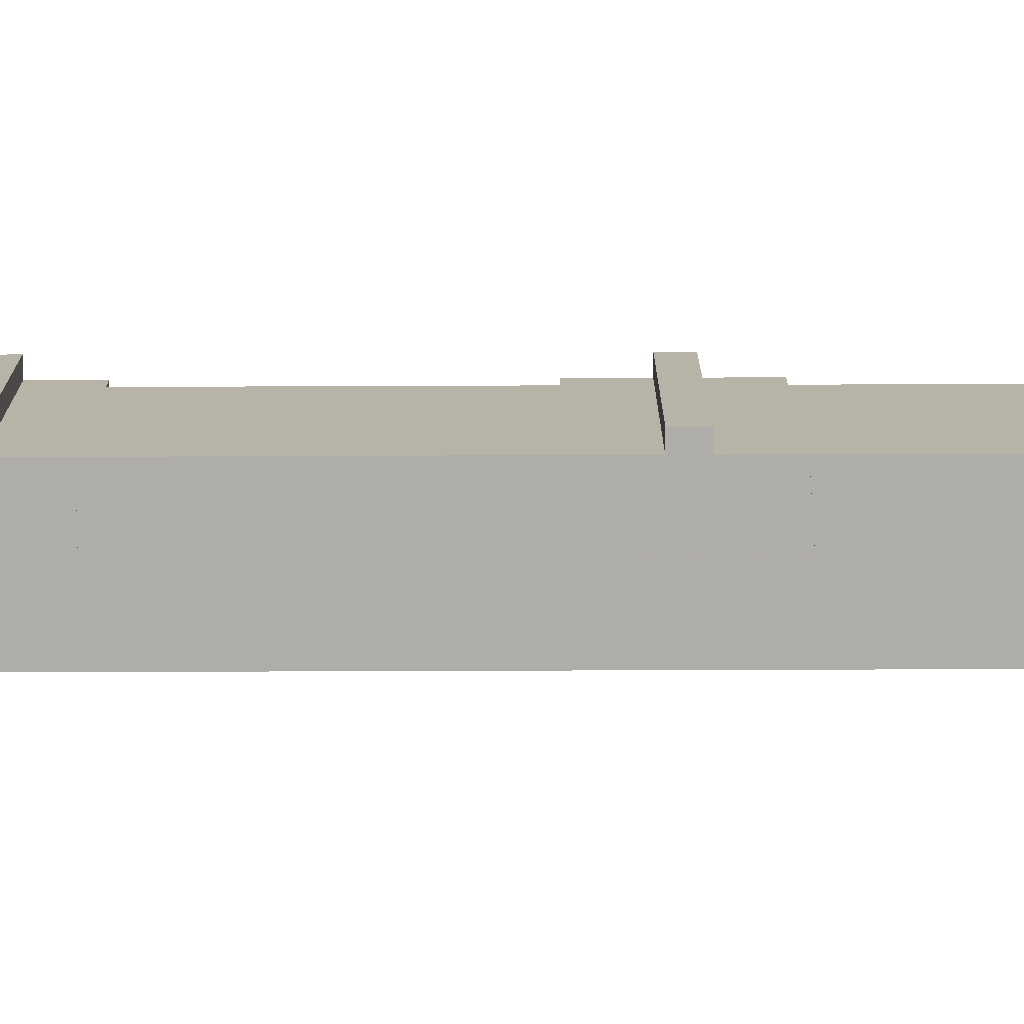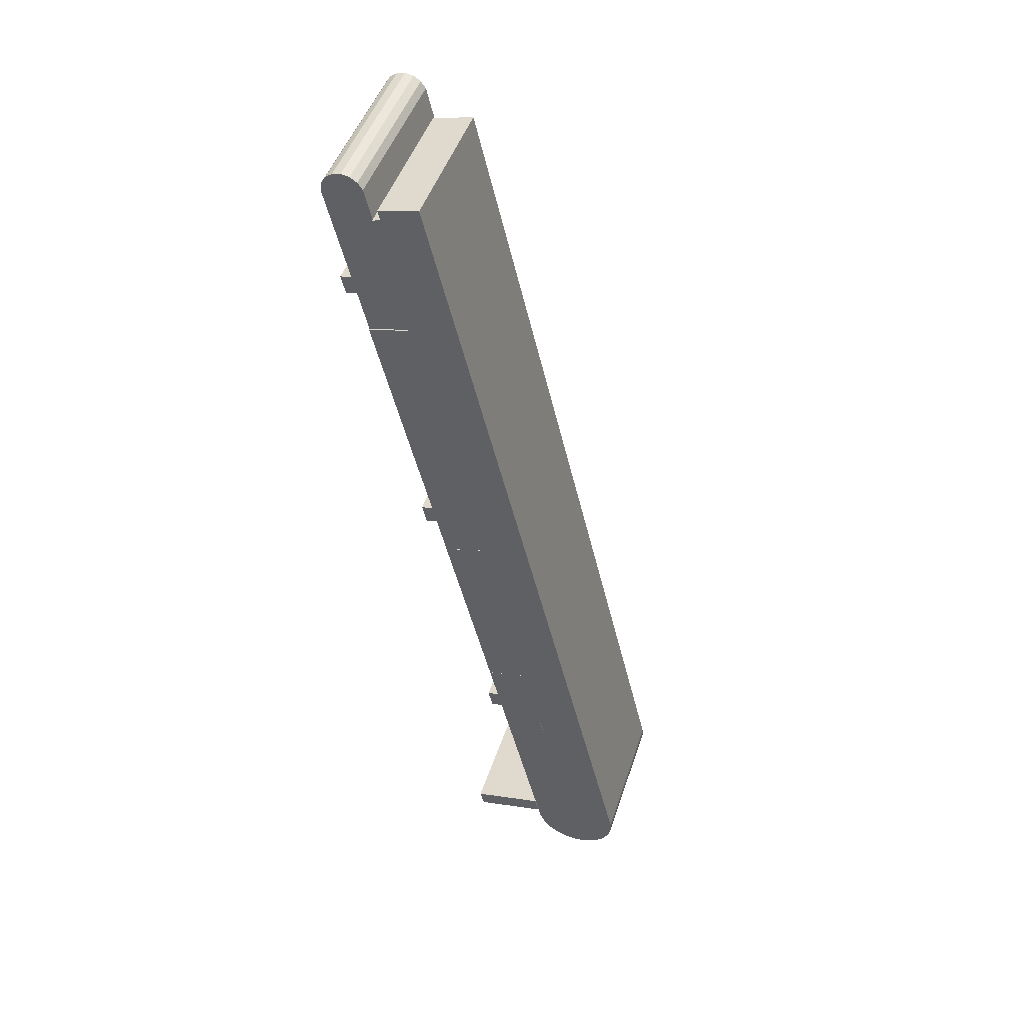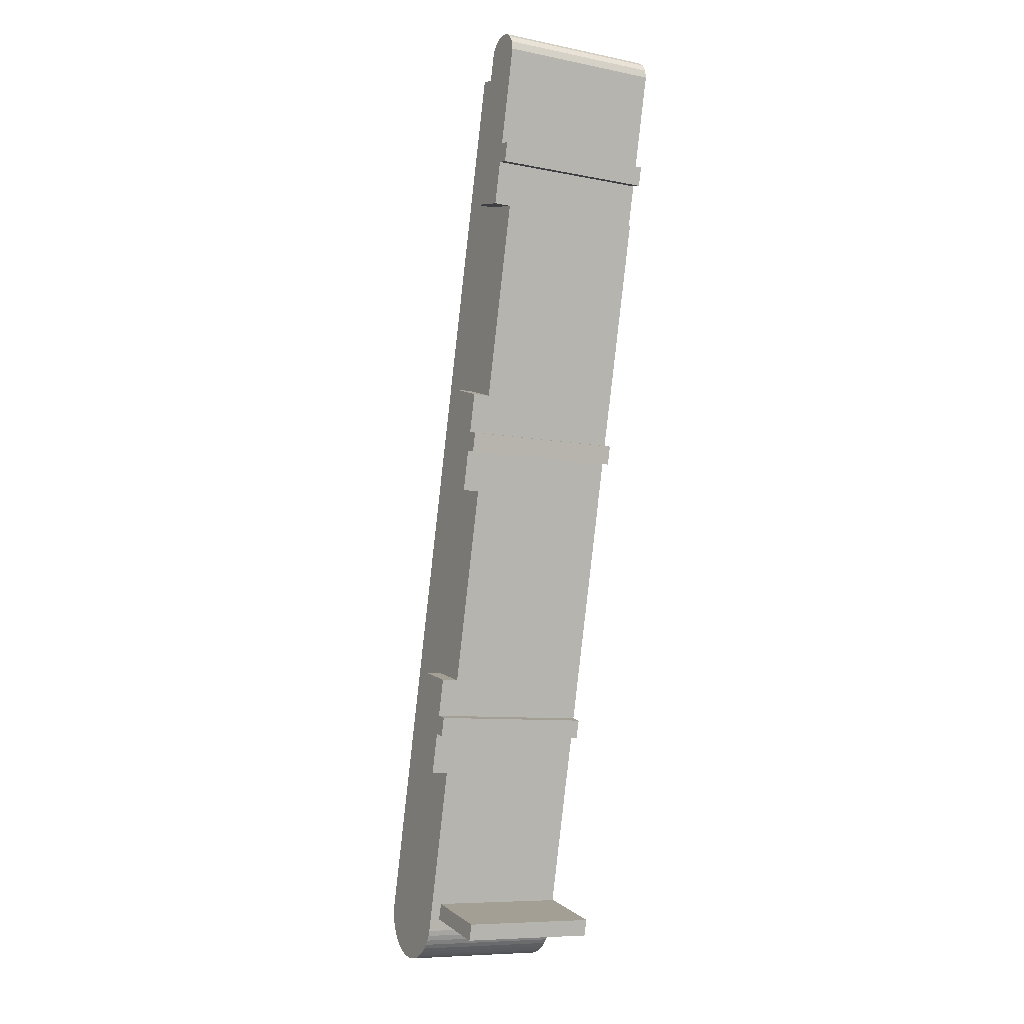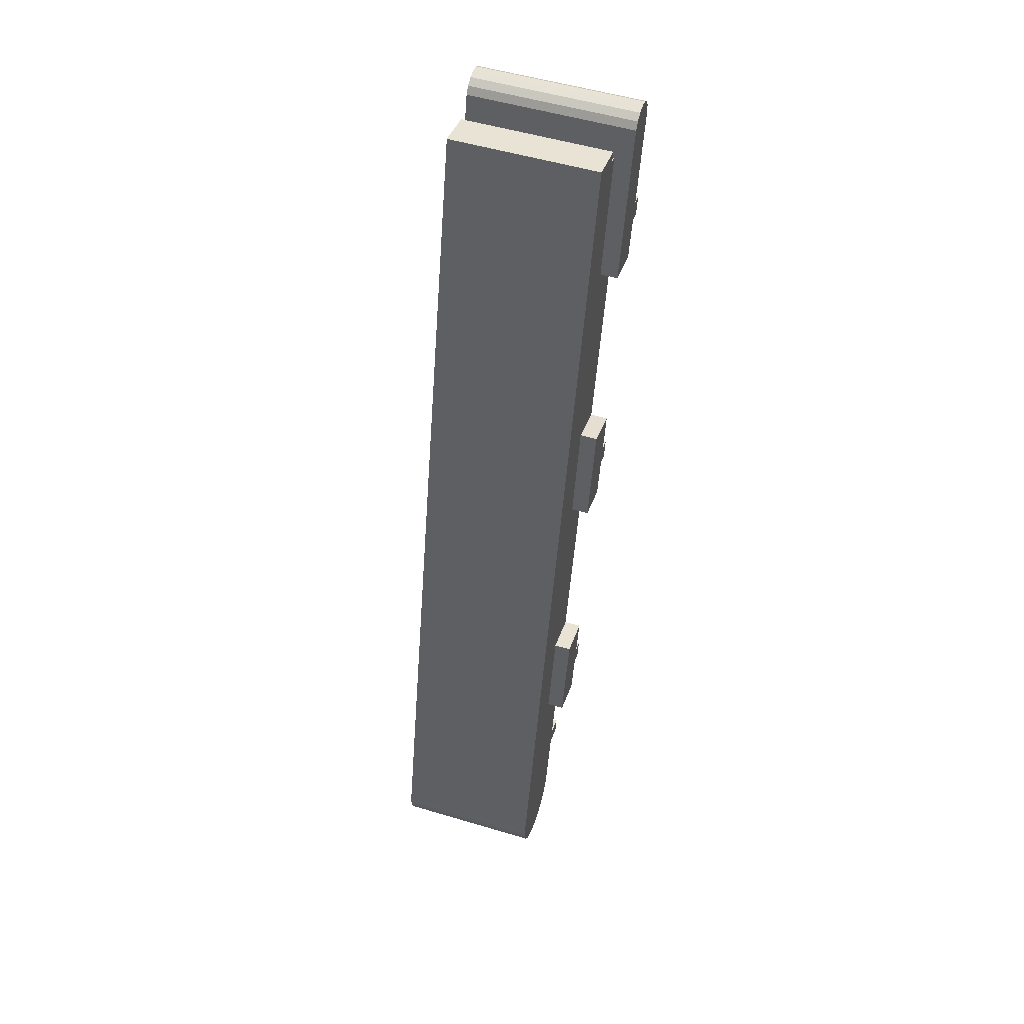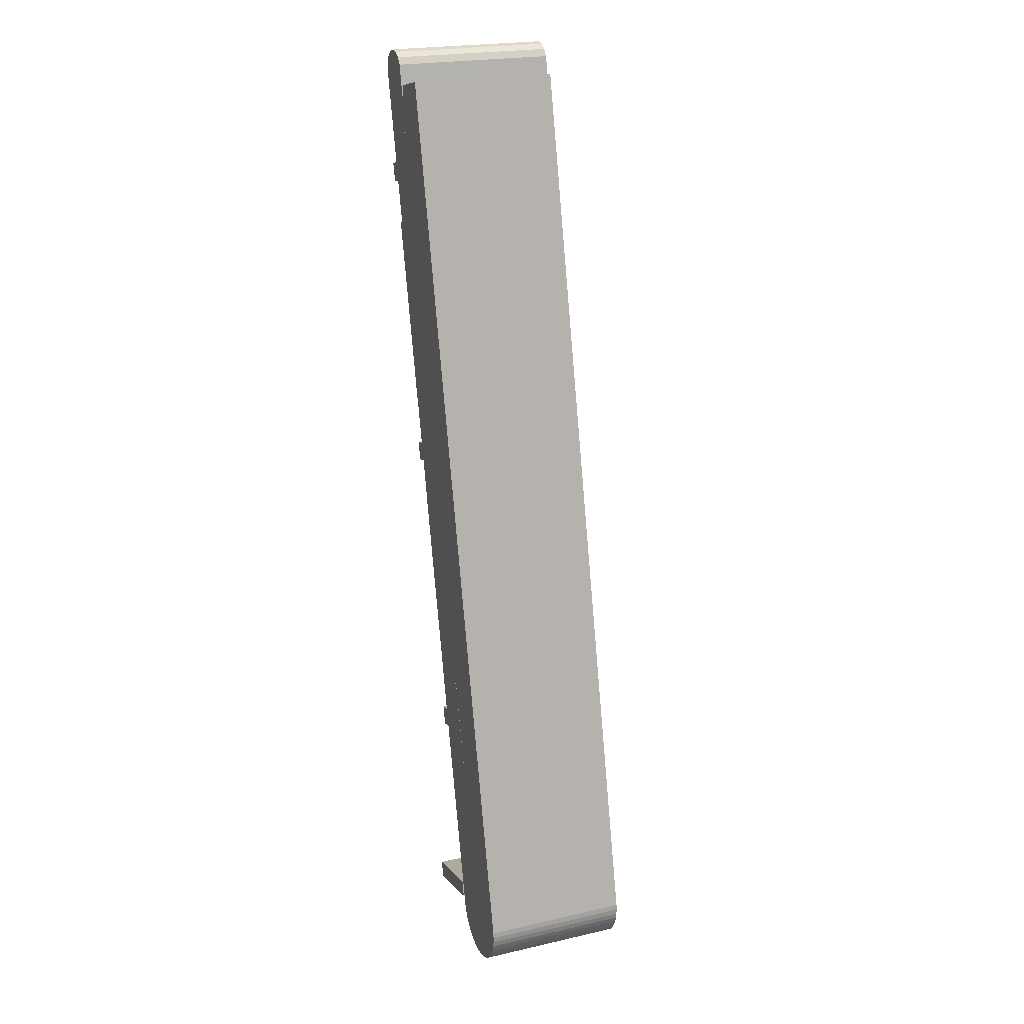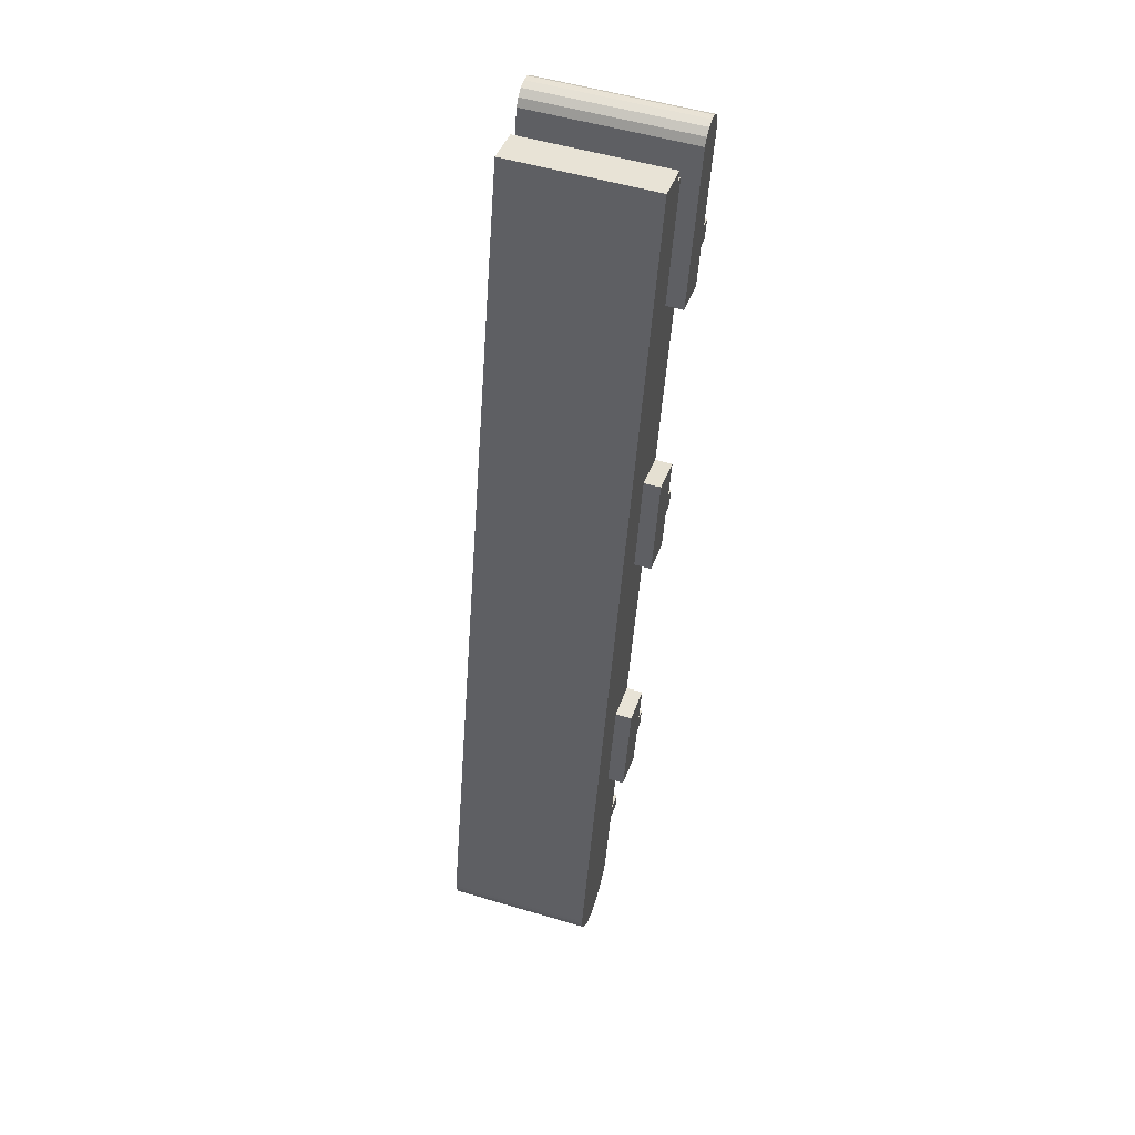
<metadata>
{"format":"obj","ext":"obj","renderer":"f3d","projection":"perspective","resolution":1024,"background":"white","views":[{"elev":-77.2,"azim":-103.3,"up":"+Y"},{"elev":47.6,"azim":18.1,"up":"+Z"},{"elev":-8.6,"azim":-118.5,"up":"+Z"},{"elev":52.8,"azim":107.8,"up":"+Z"},{"elev":22.4,"azim":68.6,"up":"+Z"},{"elev":53.3,"azim":107.6,"up":"+Z"}]}
</metadata>
<code>
v  0.4493 15.38 -1.832
v  7.91 15.38 1.889
v  8.35 15.38 0.06866
v  0.0003274 15.38 -0.0004864
v  8.695 18.38 18.76
v  1.633 18.38 28.06
v  6.177 18.38 29.16
v  2.631 18.38 23.91
v  1.582 18.38 23.65
v  3.141 18.38 21.79
v  4.222 18.38 17.27
v  1.889 18.38 21.48
v  1.372 18.38 23.6
v  2.091 18.38 21.53
v  0.7494 18.4 51.08
v  -6.214 18.4 60.75
v  -1.651 18.4 62.18
v  -5.182 18.4 56.45
v  -4.681 18.4 54.34
v  -5.732 18.4 54.09
v  -5.926 18.4 54.04
v  -3.601 18.4 49.84
v  -6.234 18.4 56.2
v  -6.426 18.4 56.15
v  -11.47 18.42 101.4
v  -13.2 18.42 102
v  -12.26 18.42 101.9
v  -10.94 18.42 100.6
v  -14.13 18.42 101.8
v  -10.12 18.42 97.15
v  -14.9 18.42 101.2
v  -15.39 18.42 100.4
v  -15.52 18.42 99.52
v  -6.886 18.42 83.36
v  -13 18.42 89.01
v  -14.23 18.42 88.71
v  -12.49 18.42 86.89
v  -11.38 18.42 82.26
v  -13.72 18.42 86.6
v  -3.601 16.52 49.84
v  6.177 16.52 29.16
v  1.633 16.52 28.06
v  -11.38 16.52 82.26
v  -1.651 16.52 62.18
v  -6.214 16.52 60.75
v  13.46 16.52 -4.813
v  14.72 16.52 -4.674
v  14.09 16.52 -4.783
v  15.33 16.52 -4.488
v  12.82 16.52 -4.764
v  15.91 16.52 -4.227
v  12.2 16.52 -4.636
v  16.46 16.52 -3.896
v  11.6 16.52 -4.432
v  16.96 16.52 -3.5
v  11.02 16.52 -4.154
v  17.4 16.52 -3.044
v  10.49 16.52 -3.806
v  17.79 16.52 -2.538
v  10 16.52 -3.396
v  18.11 16.52 -1.987
v  9.569 16.52 -2.928
v  18.35 16.52 -1.4
v  9.198 16.52 -2.41
v  18.53 16.52 -0.7875
v  8.895 16.52 -1.85
v  18.62 16.52 -0.1576
v  8.664 16.52 -1.256
v  18.64 16.52 0.4793
v  8.35 16.52 0.06863
v  18.58 16.52 1.113
v  8.695 16.52 18.76
v  -5.041 16.52 99.54
v  7.91 16.52 1.889
v  4.222 16.52 17.27
v  0.7494 16.52 51.08
v  -6.886 16.52 83.36
v  -9.25 16.52 97.38
v  -10.12 16.52 97.15
v  -9.513 16.52 98.47
v  0.4489 1.121e-16 -1.832
v  7.909 -1.157e-16 1.889
v  0 0 0
v  8.35 -4.234e-18 0.06915
v  1.888 0.1 21.48
v  3.14 0.1 21.79
v  1.372 0.1 23.6
v  2.091 0.1 21.53
v  1.633 0.1 28.06
v  8.695 0.1 18.76
v  6.176 0.1 29.16
v  2.631 0.1 23.91
v  1.582 0.1 23.65
v  4.222 0.1 17.27
v  -6.427 0.13 56.15
v  -5.733 0.13 54.09
v  -4.682 0.13 54.34
v  -5.926 0.13 54.04
v  -6.215 0.13 60.75
v  0.749 0.13 51.08
v  -1.652 0.13 62.18
v  -5.183 0.13 56.45
v  -6.234 0.13 56.2
v  -3.601 0.13 49.84
v  -10.12 0.27 97.15
v  -11.38 0.27 82.26
v  -6.886 0.27 83.37
v  -12.49 0.27 86.9
v  -13.72 0.27 86.6
v  -13 0.27 89.01
v  -15.52 0.27 99.52
v  -10.94 0.27 100.6
v  -11.47 0.27 101.4
v  -15.39 0.27 100.5
v  -12.27 0.27 101.9
v  -14.9 0.27 101.2
v  -13.21 0.27 102
v  -14.13 0.27 101.8
v  -14.23 0.27 88.71
v  -6.886 0.11 83.37
v  -9.25 0.11 97.38
v  -10.12 0.11 97.15
v  -6.215 0.11 60.75
v  -11.38 0.11 82.26
v  1.633 0.11 28.06
v  0.749 0.11 51.08
v  -3.601 0.11 49.84
v  7.909 0.11 1.889
v  8.695 0.11 18.76
v  4.222 0.11 17.27
v  -5.041 0.11 99.54
v  -9.513 0.11 98.47
v  18.58 0.11 1.113
v  -1.652 0.11 62.18
v  6.176 0.11 29.16
v  8.35 0.11 0.06915
v  8.664 0.11 -1.255
v  8.895 0.11 -1.849
v  9.198 0.11 -2.409
v  9.568 0.11 -2.927
v  18.64 0.11 0.4798
v  10 0.11 -3.395
v  18.62 0.11 -0.1571
v  10.49 0.11 -3.806
v  18.53 0.11 -0.7869
v  11.02 0.11 -4.153
v  18.35 0.11 -1.4
v  11.59 0.11 -4.431
v  18.11 0.11 -1.986
v  12.2 0.11 -4.635
v  17.79 0.11 -2.537
v  12.82 0.11 -4.763
v  17.4 0.11 -3.044
v  13.46 0.11 -4.813
v  16.95 0.11 -3.499
v  14.09 0.11 -4.782
v  16.46 0.11 -3.895
v  14.72 0.11 -4.673
v  15.91 0.11 -4.226
v  15.33 0.11 -4.487
g defaultobject
f 1 2 3
f 2 1 4
f 5 6 7
f 6 5 8
f 8 5 9
f 9 5 10
f 10 5 11
f 9 12 13
f 12 9 10
f 12 10 14
f 15 16 17
f 16 15 18
f 18 15 19
f 18 19 20
f 18 20 21
f 19 15 22
f 23 21 24
f 21 23 18
f 25 26 27
f 26 25 28
f 26 28 29
f 29 28 30
f 29 30 31
f 31 30 32
f 32 30 33
f 33 30 34
f 33 34 35
f 35 34 36
f 36 34 37
f 37 34 38
f 39 36 37
f 40 41 42
f 43 44 45
f 46 47 48
f 47 46 49
f 49 46 50
f 49 50 51
f 51 50 52
f 51 52 53
f 53 52 54
f 53 54 55
f 55 54 56
f 55 56 57
f 57 56 58
f 57 58 59
f 59 58 60
f 59 60 61
f 61 60 62
f 61 62 63
f 63 62 64
f 63 64 65
f 65 64 66
f 65 66 67
f 67 66 68
f 67 68 69
f 69 68 70
f 69 70 71
f 71 70 72
f 71 72 73
f 72 70 74
f 72 74 75
f 73 72 41
f 73 41 76
f 76 41 40
f 73 76 44
f 73 44 77
f 77 44 43
f 73 77 78
f 78 77 79
f 73 78 80
f 81 82 83
f 82 81 84
f 85 86 87
f 86 85 88
f 89 90 91
f 90 89 92
f 90 92 93
f 90 93 86
f 90 86 94
f 86 93 87
f 95 96 97
f 96 95 98
f 99 100 101
f 100 99 102
f 100 102 103
f 100 103 97
f 100 97 104
f 97 103 95
f 105 106 107
f 106 105 108
f 108 105 109
f 109 105 110
f 110 105 111
f 111 105 112
f 111 112 113
f 111 113 114
f 114 113 115
f 114 115 116
f 116 115 117
f 116 117 118
f 119 109 110
f 120 121 122
f 123 120 124
f 125 126 127
f 128 129 130
f 121 131 132
f 131 121 133
f 133 121 120
f 133 120 134
f 134 120 123
f 133 134 126
f 133 126 135
f 135 126 125
f 133 135 129
f 133 129 128
f 133 128 136
f 133 136 137
f 133 137 138
f 133 138 139
f 133 139 140
f 133 140 141
f 141 140 142
f 141 142 143
f 143 142 144
f 143 144 145
f 145 144 146
f 145 146 147
f 147 146 148
f 147 148 149
f 149 148 150
f 149 150 151
f 151 150 152
f 151 152 153
f 153 152 154
f 153 154 155
f 155 154 156
f 155 156 157
f 157 156 158
f 157 158 159
f 159 158 160
f 82 4 83
f 4 82 2
f 84 2 82
f 2 84 3
f 91 6 89
f 6 91 7
f 90 7 91
f 7 90 5
f 11 90 94
f 90 11 5
f 10 94 86
f 94 10 11
f 14 86 88
f 86 14 10
f 12 88 85
f 88 12 14
f 13 85 87
f 85 13 12
f 93 13 87
f 13 93 9
f 92 9 93
f 9 92 8
f 6 92 89
f 92 6 8
f 101 16 99
f 16 101 17
f 100 17 101
f 17 100 15
f 22 100 104
f 100 22 15
f 19 104 97
f 104 19 22
f 20 97 96
f 97 20 19
f 21 96 98
f 96 21 20
f 24 98 95
f 98 24 21
f 103 24 95
f 24 103 23
f 102 23 103
f 23 102 18
f 16 102 99
f 102 16 18
f 107 30 105
f 30 107 34
f 38 107 106
f 107 38 34
f 37 106 108
f 106 37 38
f 39 108 109
f 108 39 37
f 36 109 119
f 109 36 39
f 110 36 119
f 36 110 35
f 33 110 111
f 110 33 35
f 32 111 114
f 111 32 33
f 31 114 116
f 114 31 32
f 29 116 118
f 116 29 31
f 117 29 118
f 29 117 26
f 115 26 117
f 26 115 27
f 113 27 115
f 27 113 25
f 112 25 113
f 25 112 28
f 105 28 112
f 28 105 30
f 75 128 130
f 128 75 74
f 129 75 130
f 75 129 72
f 41 129 135
f 129 41 72
f 42 135 125
f 135 42 41
f 40 125 127
f 125 40 42
f 126 40 127
f 40 126 76
f 44 126 134
f 126 44 76
f 45 134 123
f 134 45 44
f 43 123 124
f 123 43 45
f 120 43 124
f 43 120 77
f 79 120 122
f 120 79 77
f 121 79 122
f 79 121 78
f 80 121 132
f 121 80 78
f 131 80 132
f 80 131 73
f 133 73 131
f 73 133 71
f 141 71 133
f 71 141 69
f 143 69 141
f 69 143 67
f 145 67 143
f 67 145 65
f 147 65 145
f 65 147 63
f 149 63 147
f 63 149 61
f 151 61 149
f 61 151 59
f 153 59 151
f 59 153 57
f 155 57 153
f 57 155 55
f 157 55 155
f 55 157 53
f 51 157 159
f 157 51 53
f 49 159 160
f 159 49 51
f 47 160 158
f 160 47 49
f 48 158 156
f 158 48 47
f 46 156 154
f 156 46 48
f 50 154 152
f 154 50 46
f 52 152 150
f 152 52 50
f 54 150 148
f 150 54 52
f 56 148 146
f 148 56 54
f 58 146 144
f 146 58 56
f 60 144 142
f 144 60 58
f 62 142 140
f 142 62 60
f 64 140 139
f 140 64 62
f 66 139 138
f 139 66 64
f 68 138 137
f 138 68 66
f 70 137 136
f 137 70 68
f 74 136 128
f 136 74 70
f 1 84 81
f 84 1 3
f 4 81 83
f 81 4 1

</code>
